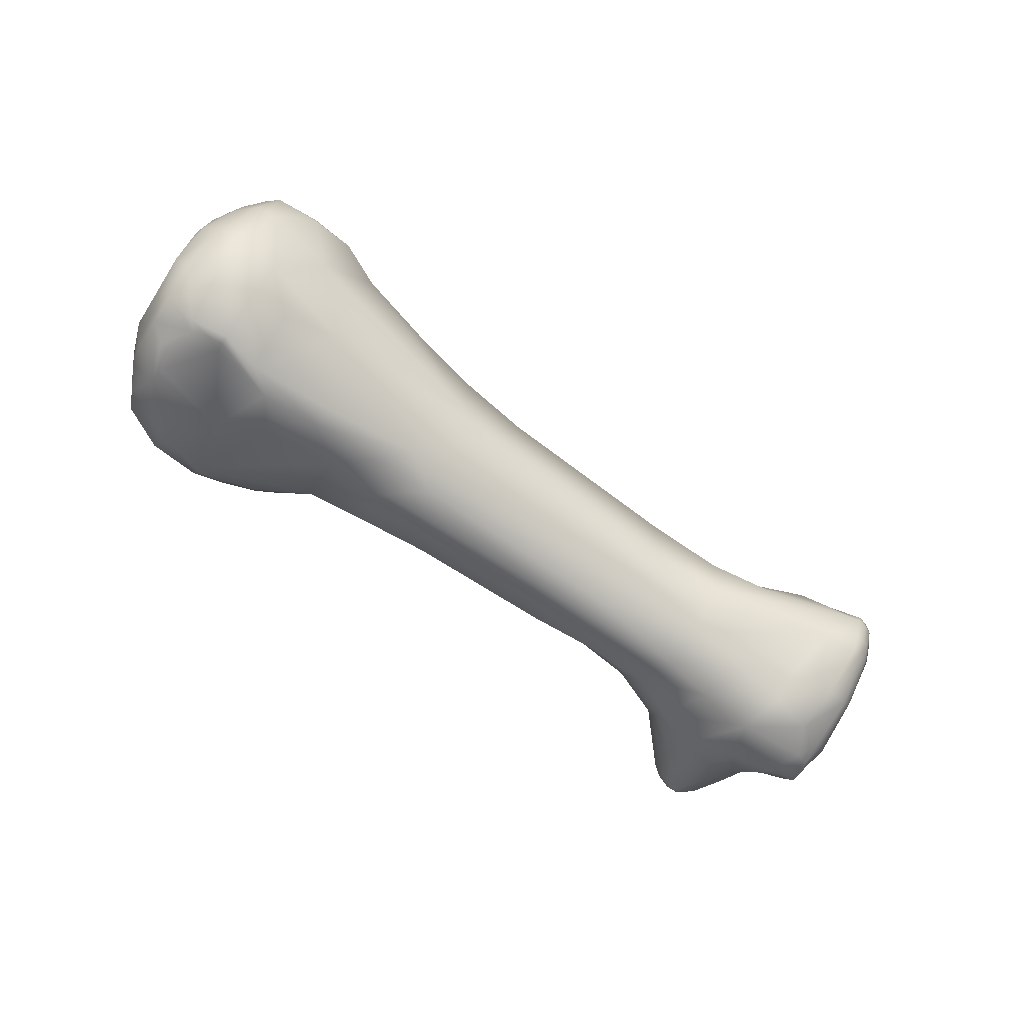
<metadata>
{"format":"obj","ext":"obj","renderer":"f3d","projection":"perspective","resolution":1024,"background":"white","views":[{"elev":-72.3,"azim":127.0,"up":"+Z"}]}
</metadata>
<code>
o metatarsal1_rv
v 0.1658 0.007329 -0.03482
v 0.1654 0.005885 -0.0349
v 0.1591 0.009977 -0.0332
v 0.1691 0.01052 -0.03188
v 0.1715 0.005288 -0.03575
v 0.1624 0.004573 -0.03367
v 0.1675 0.003838 -0.03517
v 0.1607 0.007313 -0.03363
v 0.1694 0.004459 -0.03556
v 0.1565 0.008889 -0.0334
v 0.1348 0.01817 -0.0311
v 0.1562 0.0143 -0.02936
v 0.1734 0.01237 -0.02877
v 0.1589 0.01402 -0.02912
v 0.1728 0.008742 -0.03352
v 0.1759 0.01007 -0.03214
v 0.1743 0.005112 -0.03585
v 0.1754 0.008091 -0.03443
v 0.1608 0.000923 -0.02979
v 0.158 0.006308 -0.03356
v 0.1673 -0.004079 -0.03057
v 0.1672 0.00266 -0.03454
v 0.1681 0.003342 -0.03509
v 0.1695 -0.000369 -0.03321
v 0.1739 0.003926 -0.03546
v 0.1741 0.0045 -0.03572
v 0.1459 0.01072 -0.03275
v 0.1416 0.01369 -0.03225
v 0.1341 0.01491 -0.03213
v 0.1307 0.01905 -0.03198
v 0.1408 0.01869 -0.02868
v 0.1358 0.02068 -0.02866
v 0.1279 0.02541 -0.02973
v 0.1279 0.02225 -0.03171
v 0.1415 0.01937 -0.02469
v 0.1544 0.01567 -0.02465
v 0.1761 0.01321 -0.02472
v 0.1783 0.01163 -0.02805
v 0.1699 0.01354 -0.02417
v 0.1732 0.01382 -0.02378
v 0.1639 0.01405 -0.02456
v 0.1592 0.01464 -0.0245
v 0.1787 0.009501 -0.03192
v 0.1766 0.003737 -0.03511
v 0.1781 0.007015 -0.03407
v 0.1752 0.003928 -0.03541
v 0.1619 -0.000935 -0.02887
v 0.1605 0.000818 -0.02876
v 0.1571 0.003052 -0.03095
v 0.1657 -0.003728 -0.02981
v 0.1637 -0.002677 -0.02901
v 0.1569 0.002992 -0.02993
v 0.1525 0.005185 -0.03109
v 0.1706 -0.004292 -0.03177
v 0.1671 -0.004606 -0.03007
v 0.1752 -0.00054 -0.03439
v 0.1749 -0.001489 -0.03414
v 0.176 0.003265 -0.03519
v 0.1762 0.000623 -0.03459
v 0.1429 0.008707 -0.0309
v 0.1381 0.0108 -0.031
v 0.1307 0.01559 -0.0325
v 0.1337 0.0121 -0.03036
v 0.1275 0.01999 -0.03342
v 0.1362 0.02124 -0.025
v 0.1262 0.0279 -0.0265
v 0.1323 0.02358 -0.02601
v 0.1257 0.02642 -0.0299
v 0.1259 0.02728 -0.02826
v 0.1251 0.02333 -0.03241
v 0.1365 0.0191 -0.02175
v 0.1465 0.01419 -0.02034
v 0.1405 0.01537 -0.01988
v 0.1352 0.01646 -0.01825
v 0.1562 0.01256 -0.02118
v 0.1512 0.01283 -0.0205
v 0.1791 0.01128 -0.02766
v 0.1734 0.01362 -0.02314
v 0.1762 0.01306 -0.02378
v 0.179 0.01185 -0.02368
v 0.1635 0.01307 -0.02289
v 0.1679 0.01275 -0.02275
v 0.1802 0.008401 -0.03029
v 0.1797 0.01085 -0.02721
v 0.1782 0.004599 -0.03402
v 0.1789 0.003285 -0.03411
v 0.1797 0.005386 -0.03272
v 0.1632 -0.002727 -0.02813
v 0.1604 0.0009 -0.02781
v 0.1652 -0.00437 -0.02797
v 0.1671 -0.00567 -0.02787
v 0.1523 0.005149 -0.02728
v 0.1433 0.008285 -0.02791
v 0.1707 -0.006016 -0.02973
v 0.175 -0.003876 -0.03205
v 0.1767 0.000748 -0.03443
v 0.1765 -0.002883 -0.03096
v 0.1781 0.001224 -0.0337
v 0.1773 -0.001174 -0.03268
v 0.138 0.009634 -0.02756
v 0.1339 0.01113 -0.02858
v 0.1272 0.01686 -0.0339
v 0.13 0.01154 -0.02926
v 0.1299 0.01104 -0.02859
v 0.1244 0.02018 -0.03343
v 0.1322 0.02295 -0.02381
v 0.132 0.02112 -0.02072
v 0.1254 0.02803 -0.02642
v 0.1253 0.02796 -0.02439
v 0.1266 0.02646 -0.02247
v 0.1292 0.02519 -0.02295
v 0.125 0.02654 -0.02958
v 0.1252 0.02736 -0.02815
v 0.1234 0.02364 -0.0316
v 0.1397 0.01399 -0.01937
v 0.139 0.01261 -0.01913
v 0.1449 0.01205 -0.02013
v 0.1372 0.01421 -0.01854
v 0.1308 0.01823 -0.01639
v 0.134 0.01315 -0.01726
v 0.1301 0.01709 -0.01499
v 0.1578 0.009774 -0.02014
v 0.1609 0.01204 -0.0213
v 0.1533 0.01044 -0.02068
v 0.1494 0.01094 -0.02069
v 0.1736 0.01333 -0.02258
v 0.1749 0.01312 -0.02289
v 0.1787 0.01174 -0.02295
v 0.1784 0.01163 -0.02244
v 0.1795 0.0109 -0.02314
v 0.166 0.01167 -0.02133
v 0.1702 0.01259 -0.02201
v 0.1809 0.007133 -0.02885
v 0.1805 0.004712 -0.03139
v 0.1805 0.009049 -0.02589
v 0.1795 0.002656 -0.03254
v 0.1649 -0.004198 -0.02713
v 0.1647 -0.003309 -0.02668
v 0.1631 -0.001458 -0.02654
v 0.1603 0.001123 -0.02594
v 0.1666 -0.005513 -0.02698
v 0.1696 -0.005947 -0.02779
v 0.1679 -0.005762 -0.02688
v 0.1484 0.007451 -0.02463
v 0.1547 0.005561 -0.02387
v 0.1611 0.003066 -0.02255
v 0.1462 0.008126 -0.0244
v 0.171 -0.006163 -0.02888
v 0.174 -0.005278 -0.03064
v 0.1743 -0.005299 -0.02852
v 0.1771 -0.002595 -0.02927
v 0.1784 -0.000964 -0.02949
v 0.134 0.01039 -0.02323
v 0.141 0.009235 -0.02396
v 0.1339 0.01042 -0.02681
v 0.1224 0.01851 -0.0329
v 0.1226 0.01668 -0.03274
v 0.1273 0.01151 -0.02994
v 0.1247 0.01423 -0.03152
v 0.1264 0.009558 -0.02806
v 0.1292 0.0101 -0.02617
v 0.1224 0.02023 -0.03288
v 0.1286 0.02294 -0.02057
v 0.1273 0.02232 -0.01738
v 0.127 0.02108 -0.01507
v 0.1247 0.02799 -0.02647
v 0.1247 0.02801 -0.02451
v 0.1245 0.02771 -0.02246
v 0.1249 0.02459 -0.02063
v 0.1244 0.0265 -0.02931
v 0.1246 0.02734 -0.02793
v 0.1216 0.02016 -0.03224
v 0.1227 0.02381 -0.03076
v 0.1364 0.01285 -0.01825
v 0.1386 0.01146 -0.01986
v 0.1442 0.009989 -0.02119
v 0.1362 0.01185 -0.01918
v 0.1491 0.008905 -0.02184
v 0.1276 0.02007 -0.01463
v 0.1292 0.01277 -0.01535
v 0.1338 0.01209 -0.01816
v 0.1272 0.0167 -0.01334
v 0.1271 0.0141 -0.01407
v 0.1281 0.01793 -0.01408
v 0.1538 0.008291 -0.02158
v 0.1579 0.007207 -0.02093
v 0.1619 0.008825 -0.01892
v 0.1718 0.01167 -0.02063
v 0.1742 0.01228 -0.02137
v 0.1757 0.01181 -0.02185
v 0.1796 0.009914 -0.02194
v 0.1795 0.009275 -0.02114
v 0.1775 0.01087 -0.02194
v 0.1802 0.009062 -0.02257
v 0.1798 0.009204 -0.02155
v 0.1701 0.01013 -0.01963
v 0.1809 0.007179 -0.02527
v 0.181 0.006414 -0.02829
v 0.1784 -0.000963 -0.0268
v 0.1804 0.008292 -0.02265
v 0.1666 -0.005343 -0.02626
v 0.1664 -0.002135 -0.02411
v 0.1638 0.000461 -0.02333
v 0.1689 -0.005665 -0.02598
v 0.1712 -0.006188 -0.02813
v 0.1645 0.001212 -0.0216
v 0.1646 0.003 -0.02031
v 0.1714 -0.005356 -0.02596
v 0.1748 -0.003678 -0.02608
v 0.1295 0.01005 -0.02255
v 0.1382 0.01053 -0.02073
v 0.1336 0.01113 -0.01945
v 0.1208 0.01698 -0.03265
v 0.1215 0.0186 -0.03282
v 0.1221 0.01589 -0.032
v 0.1248 0.01191 -0.03005
v 0.1226 0.01466 -0.03119
v 0.1226 0.01282 -0.02895
v 0.1243 0.007713 -0.02677
v 0.1233 0.008035 -0.0275
v 0.1258 0.00856 -0.02706
v 0.1253 0.007696 -0.02584
v 0.1239 0.02339 -0.01707
v 0.1252 0.0216 -0.01561
v 0.125 0.02095 -0.01445
v 0.1251 0.02054 -0.01403
v 0.1242 0.02738 -0.02734
v 0.1243 0.02753 -0.02408
v 0.1242 0.02706 -0.02249
v 0.1242 0.02586 -0.02162
v 0.1243 0.02434 -0.0207
v 0.1225 0.02282 -0.01759
v 0.124 0.02664 -0.02871
v 0.121 0.0185 -0.03216
v 0.121 0.01988 -0.03176
v 0.1236 0.02658 -0.02827
v 0.1219 0.02323 -0.02958
v 0.1263 0.01841 -0.01337
v 0.1289 0.01036 -0.01874
v 0.1251 0.01055 -0.0151
v 0.1254 0.009239 -0.01774
v 0.1242 0.01554 -0.01348
v 0.1247 0.01235 -0.014
v 0.1648 0.004947 -0.01892
v 0.1693 0.005662 -0.0155
v 0.1708 0.005757 -0.01518
v 0.1699 0.0073 -0.01657
v 0.1745 0.009405 -0.01935
v 0.1792 0.008555 -0.02046
v 0.1779 0.009787 -0.02127
v 0.1714 0.008089 -0.01798
v 0.1797 0.003828 -0.02404
v 0.1792 0.001964 -0.02443
v 0.1771 -0.00117 -0.02457
v 0.1793 0.006587 -0.02165
v 0.1789 0.007533 -0.01989
v 0.169 -0.005025 -0.02534
v 0.1698 -0.00287 -0.02385
v 0.168 -0.002582 -0.02399
v 0.1682 -0.002301 -0.02338
v 0.1682 -0.001944 -0.0211
v 0.1668 -0.001642 -0.0215
v 0.1686 -0.001259 -0.02003
v 0.1678 0.002039 -0.01915
v 0.173 -0.002671 -0.0244
v 0.1239 0.007139 -0.02347
v 0.121 0.01621 -0.03176
v 0.1205 0.017 -0.03186
v 0.1219 0.01519 -0.03112
v 0.1218 0.01392 -0.02854
v 0.1216 0.01489 -0.02959
v 0.1227 0.00861 -0.02738
v 0.1213 0.01151 -0.02651
v 0.1222 0.009137 -0.02719
v 0.1232 0.007392 -0.02597
v 0.124 0.007247 -0.02519
v 0.1225 0.00777 -0.0262
v 0.1217 0.02074 -0.01484
v 0.123 0.02301 -0.01719
v 0.123 0.0206 -0.01396
v 0.1232 0.02017 -0.0135
v 0.1235 0.01978 -0.01322
v 0.1241 0.0271 -0.02577
v 0.1236 0.02535 -0.02264
v 0.1238 0.02402 -0.02095
v 0.1211 0.02057 -0.01529
v 0.1207 0.02 -0.01528
v 0.1233 0.02337 -0.02107
v 0.1214 0.01729 -0.02263
v 0.121 0.0171 -0.02966
v 0.1209 0.01609 -0.02585
v 0.1235 0.02611 -0.02798
v 0.1237 0.01904 -0.01309
v 0.1219 0.008865 -0.01426
v 0.1219 0.00735 -0.01669
v 0.1198 0.0152 -0.01161
v 0.1176 0.009985 -0.0115
v 0.1186 0.01091 -0.01153
v 0.1182 0.01309 -0.01103
v 0.1704 0.001512 -0.0187
v 0.172 0.004263 -0.01654
v 0.1722 0.005844 -0.01503
v 0.1729 0.007485 -0.01653
v 0.1777 0.008783 -0.02022
v 0.1772 0.008077 -0.01906
v 0.1747 0.007153 -0.01681
v 0.1767 0.007777 -0.01865
v 0.1784 0.007837 -0.01967
v 0.1771 0.00087 -0.02134
v 0.1793 0.005397 -0.02239
v 0.1769 -9.7e-05 -0.02208
v 0.1749 -0.001458 -0.02331
v 0.1783 0.005884 -0.02071
v 0.1782 0.006482 -0.01921
v 0.1697 -0.002543 -0.02336
v 0.1698 -0.00233 -0.0228
v 0.1696 -0.002064 -0.02066
v 0.1697 -0.001798 -0.02017
v 0.1683 -0.001664 -0.02058
v 0.1702 -0.000485 -0.01918
v 0.1728 -0.002128 -0.02324
v 0.1228 0.00687 -0.02282
v 0.1224 0.006778 -0.02086
v 0.1212 0.01567 -0.03048
v 0.1212 0.01537 -0.02908
v 0.1209 0.01285 -0.02584
v 0.1215 0.01449 -0.02824
v 0.1207 0.01024 -0.02463
v 0.1217 0.007795 -0.02484
v 0.1212 0.01886 -0.01285
v 0.1196 0.01795 -0.01287
v 0.1239 0.02584 -0.0255
v 0.1173 0.009337 -0.01404
v 0.1168 0.01091 -0.0117
v 0.1185 0.008768 -0.01729
v 0.1174 0.01271 -0.01168
v 0.118 0.01447 -0.01182
v 0.1211 0.01453 -0.02377
v 0.121 0.01498 -0.02466
v 0.1196 0.01708 -0.01192
v 0.118 0.008261 -0.01355
v 0.1178 0.009069 -0.01249
v 0.1206 0.007092 -0.01665
v 0.1188 0.01511 -0.01143
v 0.1177 0.0114 -0.01115
v 0.1171 0.01035 -0.01153
v 0.118 0.0137 -0.01136
v 0.1174 0.01192 -0.01126
v 0.1739 0.003082 -0.01779
v 0.1734 0.00176 -0.01883
v 0.1734 0.005652 -0.01554
v 0.1747 0.005515 -0.01616
v 0.1749 0.004357 -0.01727
v 0.1737 0.006798 -0.01612
v 0.1779 0.00717 -0.01902
v 0.1764 0.006945 -0.01813
v 0.1753 0.00192 -0.01915
v 0.176 0.003927 -0.01866
v 0.1766 0.005717 -0.0184
v 0.1749 -0.000663 -0.02053
v 0.1772 0.006436 -0.01867
v 0.1727 -0.001819 -0.02092
v 0.1727 -0.001203 -0.01982
v 0.1215 0.007062 -0.02095
v 0.1207 0.007526 -0.02106
v 0.1208 0.006816 -0.01868
v 0.1201 0.01108 -0.02201
v 0.1184 0.007852 -0.01662
v 0.1201 0.008355 -0.02147
v 0.1187 0.01611 -0.01218
v 0.117 0.009845 -0.01263
v 0.1172 0.008941 -0.01367
v 0.1178 0.008329 -0.01506
v 0.1173 0.009446 -0.01256
v 0.1187 0.01566 -0.01178
v 0.1193 0.007047 -0.01644
v 0.1176 0.008546 -0.01362
v 0.1181 0.007907 -0.01499
v 0.1751 0.003224 -0.01833
v 0.1756 0.005978 -0.01711
v 0.12 0.00722 -0.01875
v 0.1187 0.007424 -0.01654
f 1 2 3
f 1 3 4
f 2 1 5
f 1 4 5
f 6 2 7
f 2 6 8
f 2 8 3
f 7 2 9
f 2 5 9
f 3 10 11
f 10 3 8
f 12 4 3
f 11 12 3
f 13 4 14
f 15 5 4
f 12 14 4
f 4 13 16
f 4 16 15
f 17 9 5
f 17 5 18
f 18 5 15
f 6 19 20
f 6 21 19
f 20 10 6
f 10 8 6
f 7 22 6
f 22 21 6
f 23 22 7
f 9 23 7
f 9 24 23
f 25 24 9
f 26 25 9
f 26 9 17
f 27 10 20
f 10 27 28
f 10 28 11
f 29 30 11
f 29 11 28
f 12 11 31
f 31 11 32
f 11 33 32
f 34 33 11
f 30 34 11
f 31 35 12
f 35 36 12
f 12 36 14
f 37 38 13
f 39 13 14
f 13 38 16
f 40 37 13
f 40 13 39
f 41 14 42
f 36 42 14
f 39 14 41
f 18 15 16
f 16 43 18
f 43 16 38
f 44 17 45
f 45 17 18
f 44 46 17
f 46 26 17
f 45 18 43
f 47 48 19
f 49 20 19
f 50 19 21
f 50 51 19
f 51 47 19
f 52 49 19
f 52 19 48
f 49 53 20
f 27 20 53
f 54 21 24
f 21 54 55
f 55 50 21
f 21 22 24
f 24 22 23
f 24 56 57
f 24 57 54
f 24 25 56
f 46 25 26
f 25 46 58
f 56 25 59
f 25 58 59
f 29 28 27
f 60 61 27
f 27 61 29
f 27 53 60
f 62 30 29
f 63 29 61
f 63 62 29
f 64 34 30
f 30 62 64
f 35 31 65
f 31 32 65
f 32 33 66
f 67 32 66
f 65 32 67
f 33 34 68
f 68 69 33
f 69 66 33
f 34 64 70
f 70 68 34
f 65 71 35
f 36 35 72
f 73 35 74
f 73 72 35
f 74 35 71
f 75 42 36
f 75 36 76
f 76 36 72
f 37 77 38
f 78 79 37
f 80 77 37
f 80 37 79
f 37 40 78
f 77 43 38
f 41 81 39
f 81 82 39
f 40 39 82
f 82 78 40
f 42 81 41
f 81 42 75
f 43 83 45
f 83 43 84
f 77 84 43
f 45 85 44
f 86 58 44
f 58 46 44
f 86 44 85
f 87 85 45
f 87 45 83
f 51 88 47
f 88 89 47
f 89 48 47
f 89 52 48
f 52 53 49
f 50 90 88
f 55 91 50
f 91 90 50
f 88 51 50
f 92 52 89
f 92 53 52
f 93 53 92
f 60 53 93
f 94 91 54
f 55 54 91
f 54 57 95
f 54 95 94
f 57 56 59
f 57 59 96
f 95 57 97
f 57 96 98
f 57 98 99
f 97 57 99
f 59 58 96
f 96 58 98
f 86 98 58
f 60 93 61
f 100 61 93
f 101 63 61
f 101 61 100
f 62 102 64
f 62 63 103
f 103 102 62
f 63 101 104
f 63 104 103
f 64 102 105
f 105 70 64
f 67 106 65
f 106 107 65
f 71 65 107
f 108 109 66
f 66 69 108
f 109 110 66
f 111 66 110
f 66 111 67
f 106 67 111
f 112 113 68
f 69 68 113
f 68 70 112
f 69 113 108
f 105 114 70
f 70 114 112
f 71 107 74
f 72 115 116
f 72 117 76
f 116 117 72
f 73 115 72
f 118 115 73
f 73 74 118
f 74 107 119
f 74 120 118
f 121 120 74
f 119 121 74
f 122 123 75
f 124 122 75
f 81 75 123
f 76 124 75
f 125 124 76
f 117 125 76
f 84 77 80
f 126 127 78
f 127 79 78
f 126 78 82
f 79 128 80
f 127 129 79
f 129 128 79
f 84 80 130
f 130 80 128
f 131 81 123
f 81 131 82
f 132 126 82
f 131 132 82
f 84 133 83
f 87 83 134
f 83 133 134
f 135 133 84
f 130 135 84
f 86 85 87
f 86 136 98
f 86 87 134
f 136 86 134
f 137 138 88
f 90 137 88
f 88 139 89
f 139 88 138
f 140 92 89
f 140 89 139
f 91 141 90
f 141 137 90
f 91 94 142
f 91 142 143
f 91 143 141
f 144 92 145
f 145 92 146
f 146 92 140
f 144 93 92
f 93 147 100
f 144 147 93
f 148 142 94
f 148 94 149
f 149 94 95
f 149 95 97
f 150 149 97
f 150 97 151
f 152 151 97
f 99 152 97
f 99 98 136
f 152 99 136
f 153 100 154
f 100 147 154
f 155 100 153
f 155 101 100
f 101 155 104
f 156 102 157
f 158 102 103
f 105 102 156
f 102 158 159
f 157 102 159
f 103 104 158
f 160 158 104
f 161 160 104
f 104 155 161
f 162 105 156
f 162 114 105
f 111 163 106
f 107 106 163
f 107 163 164
f 107 164 165
f 165 119 107
f 108 113 166
f 166 167 108
f 167 109 108
f 110 109 168
f 167 168 109
f 168 169 110
f 110 169 163
f 110 163 111
f 112 114 170
f 170 171 112
f 171 113 112
f 171 166 113
f 114 162 172
f 170 114 173
f 114 172 173
f 174 116 115
f 174 115 118
f 175 176 116
f 174 177 116
f 116 176 117
f 175 116 177
f 117 176 178
f 117 178 125
f 120 174 118
f 179 121 119
f 165 179 119
f 120 180 181
f 120 181 174
f 180 120 121
f 182 183 121
f 179 184 121
f 180 121 183
f 182 121 184
f 124 185 122
f 186 122 185
f 122 186 187
f 122 187 123
f 187 131 123
f 178 124 125
f 185 124 178
f 188 189 126
f 127 126 189
f 126 132 188
f 129 127 190
f 190 127 189
f 128 191 130
f 129 192 128
f 192 191 128
f 190 193 129
f 192 129 193
f 130 194 135
f 130 195 194
f 195 130 191
f 187 196 131
f 196 132 131
f 196 188 132
f 197 198 133
f 134 133 198
f 133 135 197
f 134 152 136
f 199 134 198
f 152 134 199
f 135 194 200
f 200 197 135
f 201 202 137
f 202 138 137
f 141 201 137
f 138 202 139
f 139 203 146
f 139 202 203
f 139 146 140
f 143 201 141
f 143 142 204
f 205 204 142
f 205 142 148
f 143 204 201
f 144 178 147
f 144 185 178
f 185 144 145
f 186 185 145
f 186 145 146
f 206 207 146
f 146 207 186
f 146 203 206
f 154 147 178
f 205 148 149
f 149 150 205
f 208 205 150
f 150 209 208
f 209 150 151
f 152 199 151
f 209 151 199
f 210 161 153
f 154 211 153
f 212 153 211
f 153 212 210
f 155 153 161
f 211 154 176
f 176 154 178
f 156 157 213
f 162 156 214
f 156 213 214
f 215 157 159
f 215 213 157
f 216 159 158
f 158 160 216
f 217 159 218
f 216 218 159
f 159 217 215
f 160 219 220
f 216 160 220
f 221 160 161
f 221 219 160
f 161 210 222
f 221 161 222
f 214 172 162
f 164 163 169
f 223 224 164
f 225 165 164
f 225 164 224
f 223 164 169
f 226 179 165
f 165 225 226
f 166 171 227
f 166 227 167
f 167 228 168
f 227 228 167
f 229 230 168
f 231 169 168
f 231 168 230
f 229 168 228
f 169 232 223
f 231 232 169
f 173 233 170
f 171 170 233
f 171 233 227
f 234 172 214
f 173 172 235
f 234 235 172
f 173 236 233
f 235 237 173
f 236 173 237
f 181 177 174
f 211 176 175
f 175 177 211
f 211 177 212
f 181 212 177
f 179 238 184
f 226 238 179
f 239 181 180
f 180 183 240
f 239 180 241
f 240 241 180
f 212 181 239
f 182 184 238
f 182 238 242
f 183 182 242
f 243 240 183
f 242 243 183
f 244 187 186
f 207 244 186
f 187 244 245
f 187 245 246
f 247 187 246
f 247 196 187
f 196 248 188
f 189 188 248
f 189 248 190
f 193 190 248
f 195 191 192
f 249 192 250
f 249 195 192
f 250 192 193
f 193 248 250
f 195 200 194
f 195 249 200
f 196 251 248
f 247 251 196
f 252 198 197
f 197 200 252
f 253 198 252
f 253 199 198
f 254 199 253
f 209 199 254
f 252 200 255
f 249 256 200
f 256 255 200
f 204 257 201
f 258 201 257
f 201 258 259
f 201 259 202
f 260 261 202
f 202 262 203
f 262 202 261
f 260 202 259
f 206 203 262
f 208 257 204
f 205 208 204
f 206 262 207
f 263 264 207
f 262 263 207
f 244 207 264
f 208 209 265
f 265 257 208
f 209 254 265
f 210 239 266
f 239 210 212
f 266 222 210
f 213 234 214
f 267 213 215
f 234 213 268
f 267 268 213
f 215 217 269
f 269 267 215
f 220 218 216
f 217 218 270
f 271 269 217
f 271 217 270
f 272 218 220
f 273 270 218
f 274 218 272
f 218 274 273
f 219 275 220
f 222 276 219
f 276 275 219
f 221 222 219
f 277 220 275
f 220 277 272
f 276 222 266
f 278 223 279
f 280 224 223
f 280 223 278
f 223 232 279
f 280 225 224
f 225 280 281
f 225 281 226
f 226 281 282
f 226 282 238
f 227 233 236
f 236 283 227
f 227 283 228
f 229 228 283
f 284 230 229
f 284 229 283
f 285 231 230
f 284 285 230
f 231 285 232
f 286 279 232
f 286 232 287
f 232 285 288
f 289 232 288
f 287 232 289
f 234 290 235
f 234 268 290
f 290 291 235
f 237 235 291
f 237 292 236
f 283 236 292
f 292 237 291
f 293 238 282
f 293 242 238
f 266 239 241
f 240 243 294
f 241 240 295
f 295 240 294
f 295 266 241
f 242 293 296
f 242 296 243
f 294 243 297
f 298 297 243
f 296 299 243
f 298 243 299
f 264 245 244
f 300 246 245
f 264 300 245
f 301 302 246
f 301 246 300
f 302 247 246
f 247 302 303
f 303 251 247
f 304 248 305
f 306 248 303
f 251 303 248
f 306 307 248
f 305 248 307
f 250 248 304
f 249 308 256
f 308 249 304
f 250 304 249
f 309 252 310
f 309 253 252
f 255 310 252
f 254 253 311
f 309 311 253
f 265 254 312
f 311 312 254
f 310 255 313
f 314 313 255
f 256 314 255
f 308 314 256
f 258 257 265
f 315 259 258
f 315 258 265
f 260 259 315
f 316 317 260
f 317 261 260
f 316 260 315
f 318 261 317
f 319 262 261
f 319 261 318
f 319 263 262
f 264 263 300
f 300 263 320
f 320 263 318
f 319 318 263
f 316 265 321
f 321 265 312
f 315 265 316
f 322 266 323
f 323 266 295
f 276 266 322
f 267 269 324
f 267 324 268
f 268 324 325
f 325 290 268
f 271 324 269
f 326 327 270
f 271 270 327
f 270 273 326
f 324 271 325
f 271 327 325
f 277 274 272
f 273 274 328
f 273 328 326
f 277 329 274
f 274 329 328
f 329 275 322
f 277 275 329
f 276 322 275
f 330 278 331
f 331 278 286
f 278 279 286
f 280 278 330
f 330 281 280
f 330 282 281
f 330 293 282
f 332 283 292
f 284 283 332
f 284 288 285
f 284 332 291
f 288 284 291
f 331 286 287
f 287 333 334
f 335 333 287
f 336 337 287
f 334 336 287
f 337 331 287
f 335 287 338
f 287 289 338
f 288 291 289
f 291 338 289
f 290 325 291
f 339 291 327
f 332 292 291
f 325 327 291
f 291 339 338
f 340 296 293
f 340 293 330
f 295 294 341
f 297 342 294
f 342 341 294
f 295 341 343
f 295 343 323
f 344 299 296
f 344 296 340
f 297 298 345
f 342 297 346
f 346 297 345
f 298 299 345
f 347 348 299
f 348 345 299
f 347 299 344
f 349 301 300
f 349 300 350
f 300 320 350
f 351 301 352
f 353 352 301
f 302 301 351
f 349 353 301
f 302 351 354
f 303 302 354
f 306 303 354
f 304 305 355
f 355 308 304
f 356 355 305
f 307 356 305
f 351 352 306
f 351 306 354
f 307 306 352
f 352 356 307
f 308 355 314
f 357 309 358
f 309 310 313
f 309 313 359
f 311 309 360
f 359 358 309
f 309 357 360
f 311 360 312
f 312 360 321
f 359 313 314
f 359 314 361
f 361 314 355
f 362 316 321
f 316 362 317
f 362 363 317
f 317 363 318
f 318 363 320
f 350 320 363
f 321 360 362
f 364 365 322
f 323 364 322
f 329 322 365
f 364 323 366
f 343 366 323
f 326 328 367
f 338 326 367
f 338 339 326
f 327 326 339
f 328 368 335
f 369 328 329
f 369 368 328
f 328 335 367
f 365 369 329
f 330 331 340
f 331 370 340
f 337 370 331
f 371 333 372
f 373 372 333
f 333 335 373
f 334 333 371
f 374 346 334
f 334 371 374
f 336 334 348
f 334 346 348
f 335 368 373
f 367 335 338
f 337 336 347
f 336 348 347
f 337 347 375
f 370 337 375
f 375 344 340
f 370 375 340
f 343 341 376
f 374 377 341
f 341 342 374
f 376 341 378
f 341 377 378
f 342 346 374
f 343 376 366
f 347 344 375
f 346 345 348
f 379 353 349
f 379 349 350
f 357 350 363
f 357 379 350
f 359 352 353
f 352 359 380
f 356 352 380
f 358 359 353
f 353 379 358
f 355 356 361
f 380 359 356
f 356 359 361
f 363 360 357
f 358 379 357
f 362 360 363
f 365 364 381
f 364 366 381
f 382 369 365
f 365 381 382
f 381 366 376
f 373 368 382
f 368 369 382
f 371 372 377
f 371 377 374
f 378 377 372
f 372 373 378
f 373 382 378
f 378 382 376
f 381 376 382

</code>
